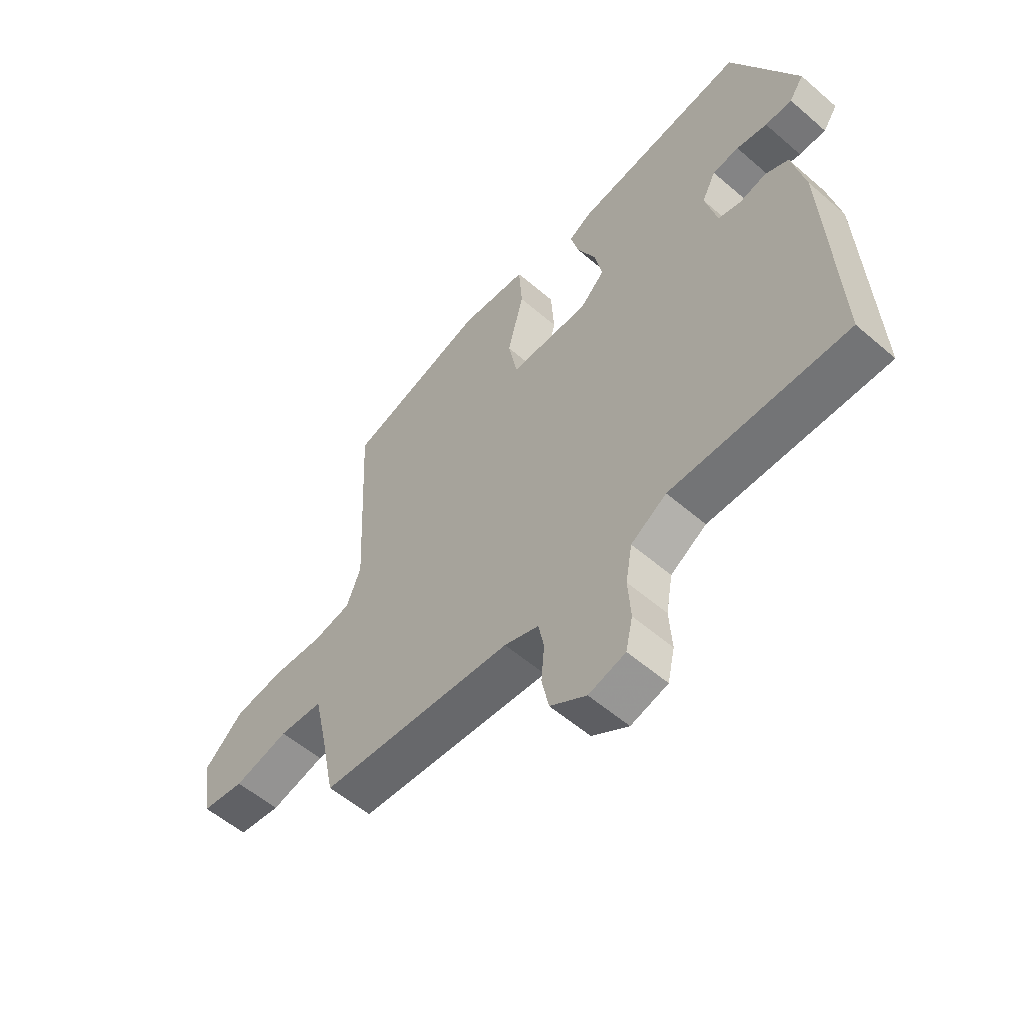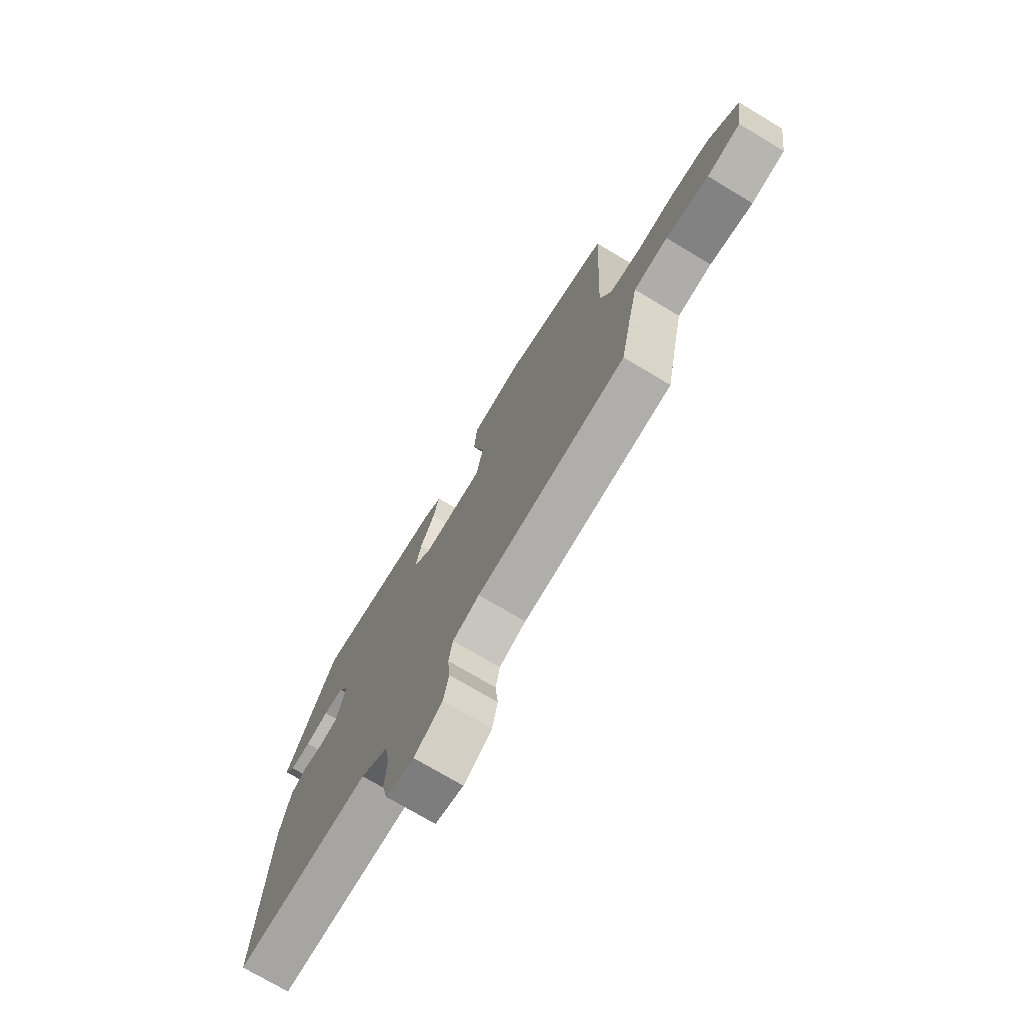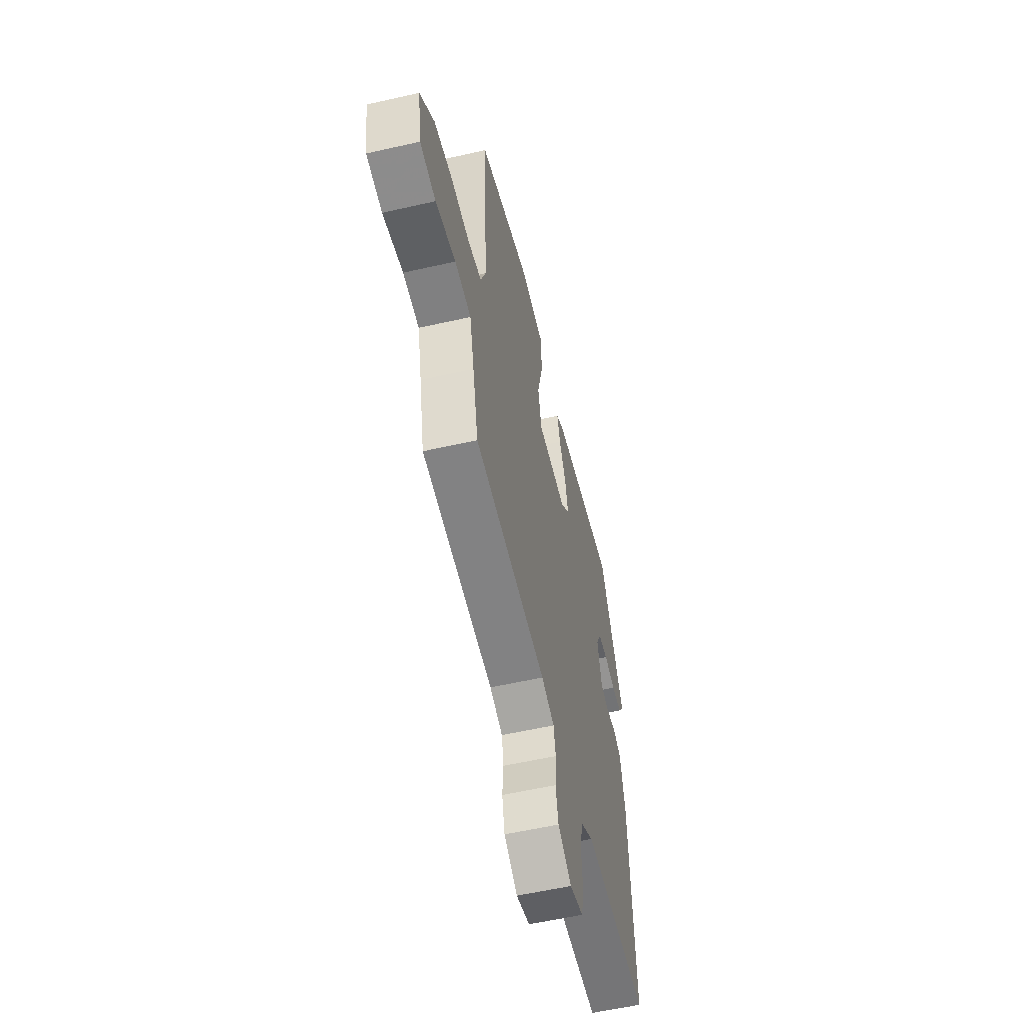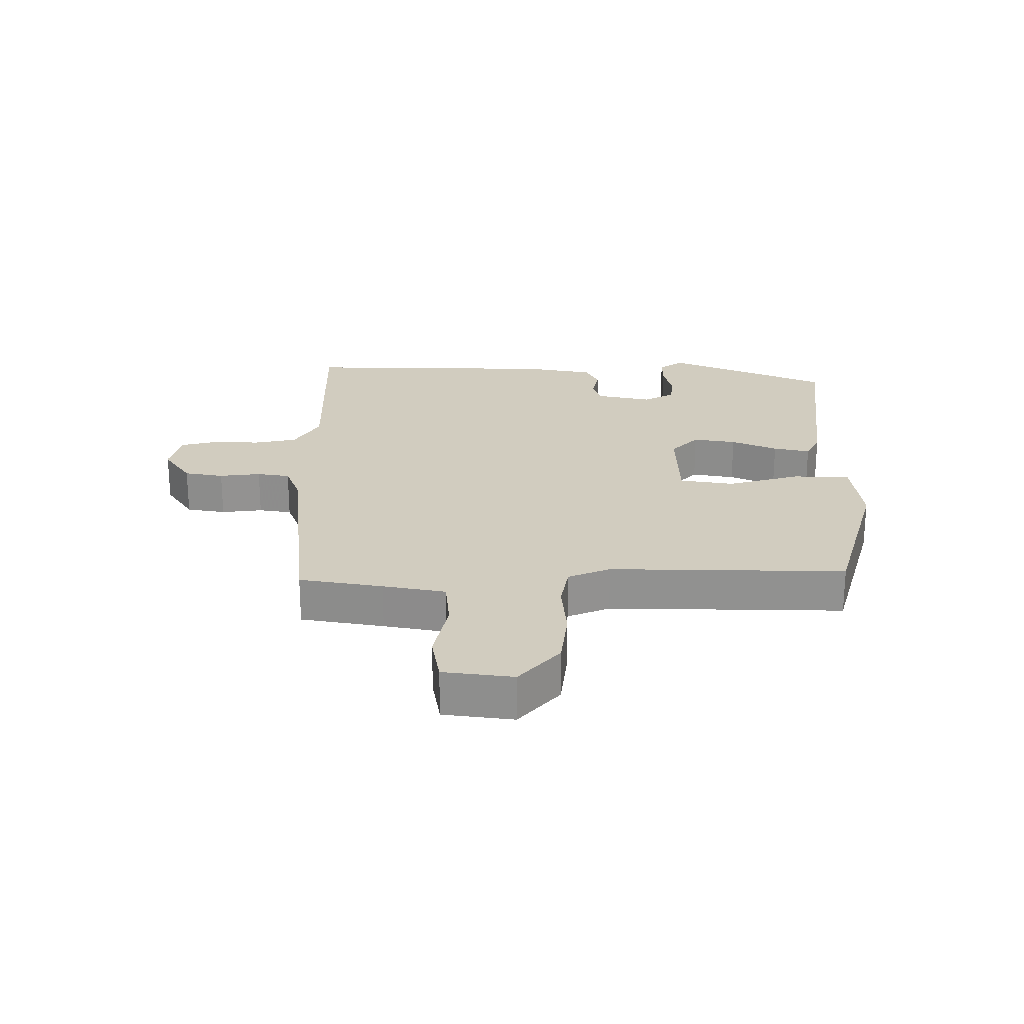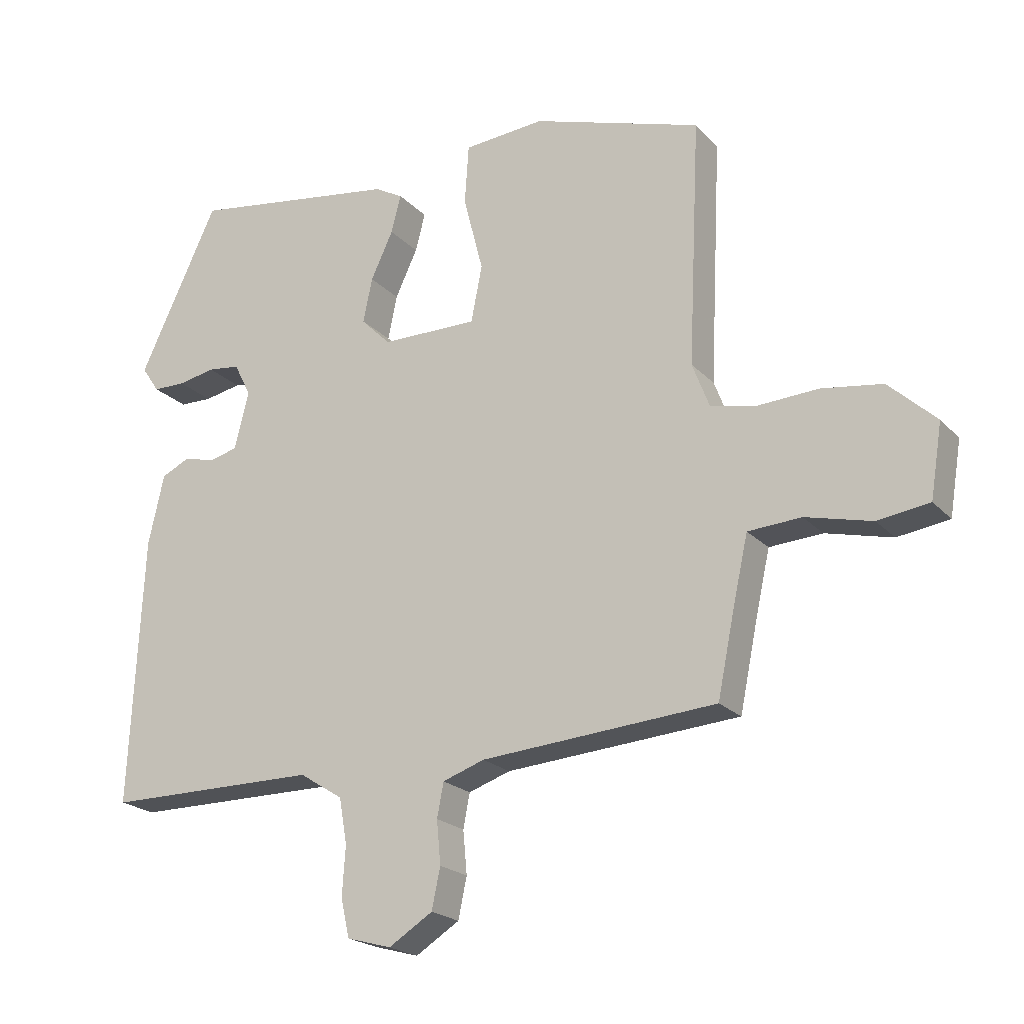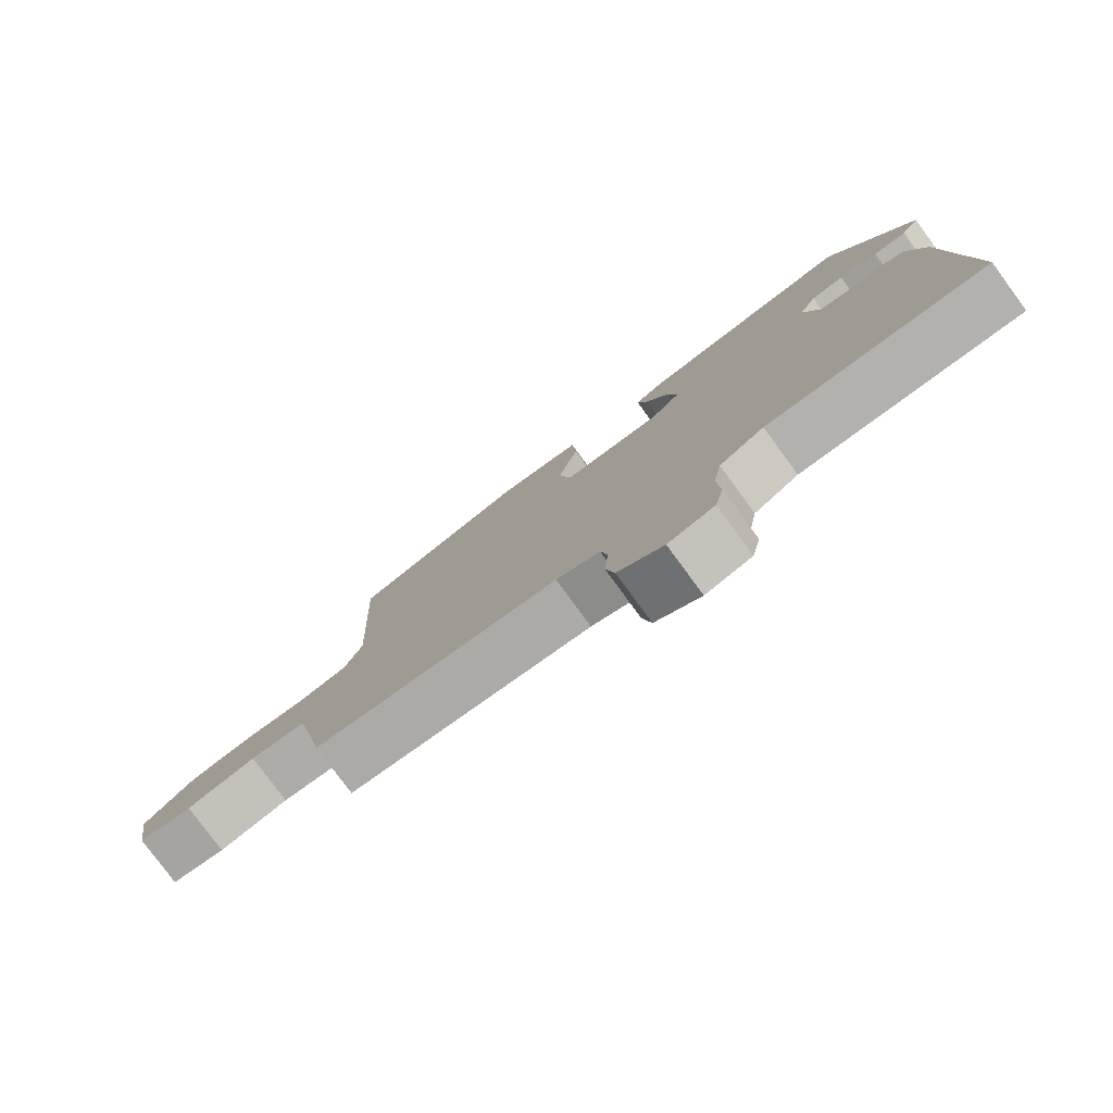
<metadata>
{"format":"obj","ext":"obj","renderer":"f3d","projection":"perspective","resolution":1024,"background":"white","views":[{"elev":-56.0,"azim":47.9,"up":"+Z"},{"elev":-73.8,"azim":-120.9,"up":"+Z"},{"elev":-56.8,"azim":-76.6,"up":"+Z"},{"elev":23.9,"azim":-91.6,"up":"+Y"},{"elev":-21.1,"azim":-149.9,"up":"+Z"},{"elev":-79.2,"azim":36.3,"up":"+Z"}]}
</metadata>
<code>
v 0.389 0.07 0.507
v 0.51 0.07 0.252
v 0.483 0.07 0.212
v 0.433 0.07 0.211
v 0.376 0.07 0.222
v 0.327 0.07 0.216
v 0.301 0.07 0.165
v 0.323 0.07 0.077
v 0.365 0.07 0.066
v 0.415 0.07 0.078
v 0.458 0.07 0.058
v 0.482 0.07 -0.05
v 0.502 0.07 -0.46
v 0.176 0.07 -0.461
v 0.11 0.07 -0.503
v 0.098 0.07 -0.572
v 0.103 0.07 -0.647
v 0.09 0.07 -0.705
v 0.022 0.07 -0.724
v -0.045 0.07 -0.682
v -0.058 0.07 -0.62
v -0.052 0.07 -0.554
v -0.062 0.07 -0.502
v -0.126 0.07 -0.48
v -0.484 0.07 -0.453
v -0.511 0.07 -0.321
v -0.533 0.07 -0.222
v -0.614 0.07 -0.217
v -0.715 0.07 -0.242
v -0.794 0.07 -0.231
v -0.812 0.07 -0.12
v -0.74 0.07 -0.053
v -0.647 0.07 -0.039
v -0.555 0.07 -0.044
v -0.485 0.07 -0.029
v -0.459 0.07 0.039
v -0.477 0.07 0.413
v -0.219 0.07 0.495
v -0.095 0.07 0.485
v -0.089 0.07 0.394
v -0.119 0.07 0.277
v -0.102 0.07 0.191
v 0.045 0.07 0.192
v 0.09 0.07 0.237
v 0.076 0.07 0.305
v 0.042 0.07 0.377
v 0.027 0.07 0.435
v 0.07 0.07 0.459
v 0.389 0 0.507
v 0.51 0 0.252
v 0.483 0 0.212
v 0.433 0 0.211
v 0.376 0 0.222
v 0.327 0 0.216
v 0.301 0 0.165
v 0.323 0 0.077
v 0.365 0 0.066
v 0.415 0 0.078
v 0.458 0 0.058
v 0.482 0 -0.05
v 0.502 0 -0.46
v 0.176 0 -0.461
v 0.11 0 -0.503
v 0.098 0 -0.572
v 0.103 0 -0.647
v 0.09 0 -0.705
v 0.022 0 -0.724
v -0.045 0 -0.682
v -0.058 0 -0.62
v -0.052 0 -0.554
v -0.062 0 -0.502
v -0.126 0 -0.48
v -0.484 0 -0.453
v -0.511 0 -0.321
v -0.533 0 -0.222
v -0.614 0 -0.217
v -0.715 0 -0.242
v -0.794 0 -0.231
v -0.812 0 -0.12
v -0.74 0 -0.053
v -0.647 0 -0.039
v -0.555 0 -0.044
v -0.485 0 -0.029
v -0.459 0 0.039
v -0.477 0 0.413
v -0.219 0 0.495
v -0.095 0 0.485
v -0.089 0 0.394
v -0.119 0 0.277
v -0.102 0 0.191
v 0.045 0 0.192
v 0.09 0 0.237
v 0.076 0 0.305
v 0.042 0 0.377
v 0.027 0 0.435
v 0.07 0 0.459
f 3 4 5
f 2 3 5
f 1 2 5
f 48 1 5
f 47 48 5
f 46 47 5
f 45 46 5
f 44 45 5 6
f 43 44 6 7
f 42 43 7 8
f 39 40 41
f 38 39 41
f 37 38 41
f 36 37 41
f 35 36 41 42
f 32 33 34
f 31 32 34
f 30 31 34
f 29 30 34
f 28 29 34
f 27 28 34 35
f 35 42 8
f 27 35 8
f 26 27 8
f 20 21 22
f 19 20 22
f 18 19 22
f 17 18 22
f 16 17 22
f 15 16 22 23
f 14 15 23 24
f 12 13 14
f 11 12 14
f 10 11 14
f 9 10 14
f 24 25 26
f 14 24 26
f 9 14 26
f 8 9 26
f 53 52 51
f 53 51 50
f 53 50 49
f 53 49 96
f 53 96 95
f 53 95 94
f 53 94 93
f 54 53 93 92
f 55 54 92 91
f 56 55 91 90
f 89 88 87
f 89 87 86
f 89 86 85
f 89 85 84
f 90 89 84 83
f 82 81 80
f 82 80 79
f 82 79 78
f 82 78 77
f 82 77 76
f 83 82 76 75
f 56 90 83
f 56 83 75
f 56 75 74
f 70 69 68
f 70 68 67
f 70 67 66
f 70 66 65
f 70 65 64
f 71 70 64 63
f 72 71 63 62
f 62 61 60
f 62 60 59
f 62 59 58
f 62 58 57
f 74 73 72
f 74 72 62
f 74 62 57
f 74 57 56
f 1 49 50 2
f 2 50 51 3
f 3 51 52 4
f 4 52 53 5
f 5 53 54 6
f 6 54 55 7
f 7 55 56 8
f 8 56 57 9
f 9 57 58 10
f 10 58 59 11
f 11 59 60 12
f 12 60 61 13
f 13 61 62 14
f 14 62 63 15
f 15 63 64 16
f 16 64 65 17
f 17 65 66 18
f 18 66 67 19
f 19 67 68 20
f 20 68 69 21
f 21 69 70 22
f 22 70 71 23
f 23 71 72 24
f 24 72 73 25
f 25 73 74 26
f 26 74 75 27
f 27 75 76 28
f 28 76 77 29
f 29 77 78 30
f 30 78 79 31
f 31 79 80 32
f 32 80 81 33
f 33 81 82 34
f 34 82 83 35
f 35 83 84 36
f 36 84 85 37
f 37 85 86 38
f 38 86 87 39
f 39 87 88 40
f 40 88 89 41
f 41 89 90 42
f 42 90 91 43
f 43 91 92 44
f 44 92 93 45
f 45 93 94 46
f 46 94 95 47
f 47 95 96 48
f 48 96 49 1

</code>
